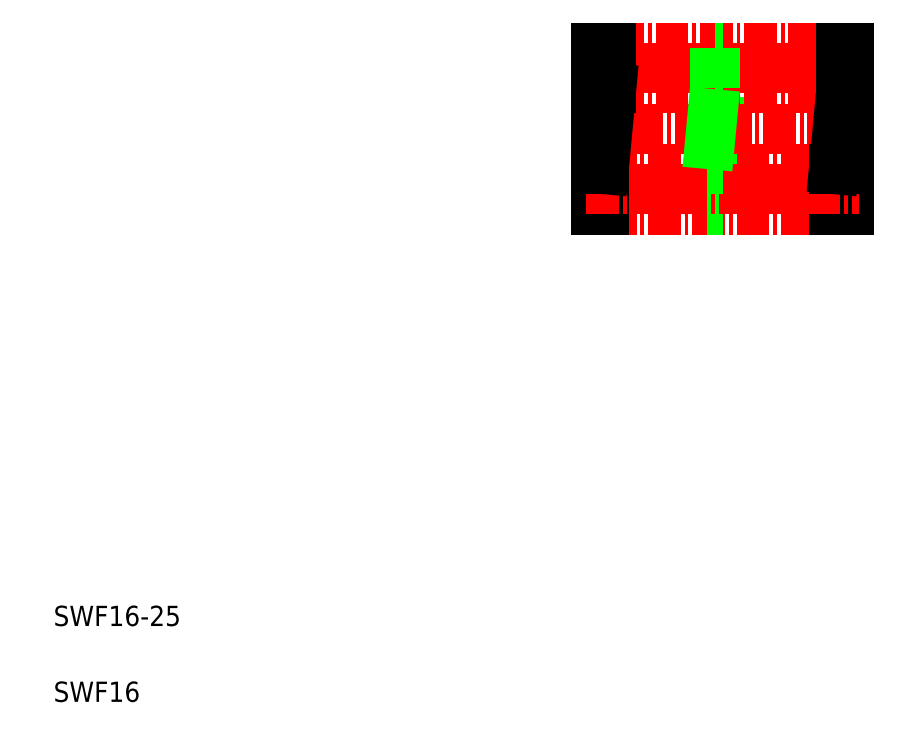
<metadata>
{"format":"dxf","ext":"dxf","renderer":"ezdxf+matplotlib","layout":"modelspace","background":"white","min_lineweight":24,"dpi":150}
</metadata>
<code>
0
SECTION
2
ENTITIES
0
TEXT
8
0
10
5
20
12.5
30
0
40
2
1
SWF16-25
0
TEXT
8
0
10
5
20
5
30
0
40
2
1
SWF16
0
LINE
8
0
10
71.16
20
53.69
30
0
11
71.16
21
69.69
31
0
0
LINE
8
0
10
69.66
20
53.69
30
0
11
69.66
21
57.69
31
0
0
LINE
8
0
10
82.16
20
53.69
30
0
11
82.16
21
57.69
31
0
0
LINE
8
0
10
83.66
20
53.69
30
0
11
83.66
21
69.69
31
0
0
LINE
8
0
10
59.41
20
57.69
30
0
11
59.41
21
53.69
31
0
0
LINE
8
0
10
58.66
20
69.69
30
0
11
58.66
21
53.69
31
0
0
LINE
8
CENTER
10
59.41
20
53.69
30
0
11
82.16
21
53.69
31
0
0
LINE
8
0
10
58.66
20
53.69
30
0
11
59.41
21
53.69
31
0
0
LINE
8
0
10
71.16
20
53.69
30
0
11
69.66
21
53.69
31
0
0
LINE
8
0
10
83.66
20
53.69
30
0
11
82.16
21
53.69
31
0
0
LINE
8
CENTER
10
57.66
20
67.69
30
0
11
84.66
21
67.69
31
0
0
LINE
8
CENTER
10
57.66
20
61.69
30
0
11
84.66
21
61.69
31
0
0
LINE
8
CENTER
10
60.16
20
69.69
30
0
11
82.91
21
69.69
31
0
0
LINE
8
CENTER
10
60.16
20
65.69
30
0
11
82.91
21
65.69
31
0
0
LINE
8
CENTER
10
59.41
20
57.69
30
0
11
82.16
21
57.69
31
0
0
LINE
8
CENTER
10
57.66
20
55.69
30
0
11
84.66
21
55.69
31
0
0
LINE
8
0
10
60.16
20
69.69
30
0
11
60.16
21
65.69
31
0
0
LINE
8
0
10
60.16
20
65.69
30
0
11
59.41
21
57.69
31
0
0
LINE
8
0
10
58.66
20
65.69
30
0
11
60.16
21
65.69
31
0
0
LINE
8
0
10
58.66
20
57.69
30
0
11
59.41
21
57.69
31
0
0
LINE
8
0
10
58.66
20
65.69
30
0
11
58.66
21
65.69
31
0
0
LINE
8
0
10
58.66
20
61.69
30
0
11
58.66
21
61.69
31
0
0
LINE
8
0
10
58.66
20
69.69
30
0
11
60.16
21
69.69
31
0
0
LINE
8
0
10
70.41
20
65.69
30
0
11
70.41
21
69.69
31
0
0
LINE
8
0
10
69.66
20
57.69
30
0
11
70.41
21
65.69
31
0
0
LINE
8
0
10
71.16
20
57.69
30
0
11
69.66
21
57.69
31
0
0
LINE
8
0
10
71.16
20
65.69
30
0
11
70.41
21
65.69
31
0
0
LINE
8
0
10
71.16
20
69.69
30
0
11
70.41
21
69.69
31
0
0
LINE
8
0
10
82.91
20
65.69
30
0
11
82.91
21
69.69
31
0
0
LINE
8
0
10
82.16
20
57.69
30
0
11
82.91
21
65.69
31
0
0
LINE
8
0
10
83.66
20
57.69
30
0
11
82.16
21
57.69
31
0
0
LINE
8
0
10
83.66
20
65.69
30
0
11
82.91
21
65.69
31
0
0
LINE
8
0
10
83.66
20
69.69
30
0
11
82.91
21
69.69
31
0
0
ENDSEC
0
EOF

</code>
